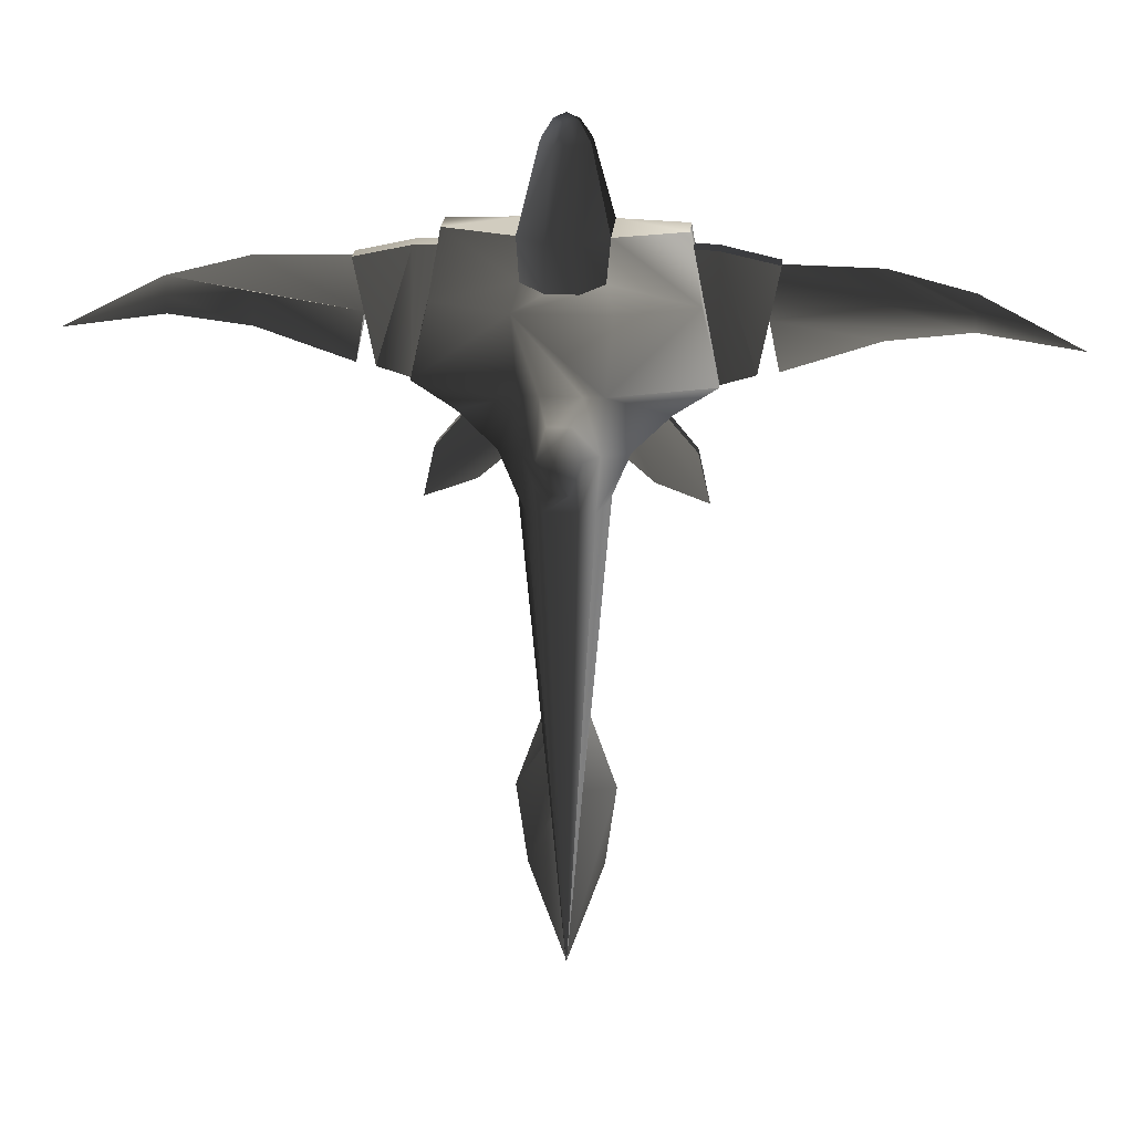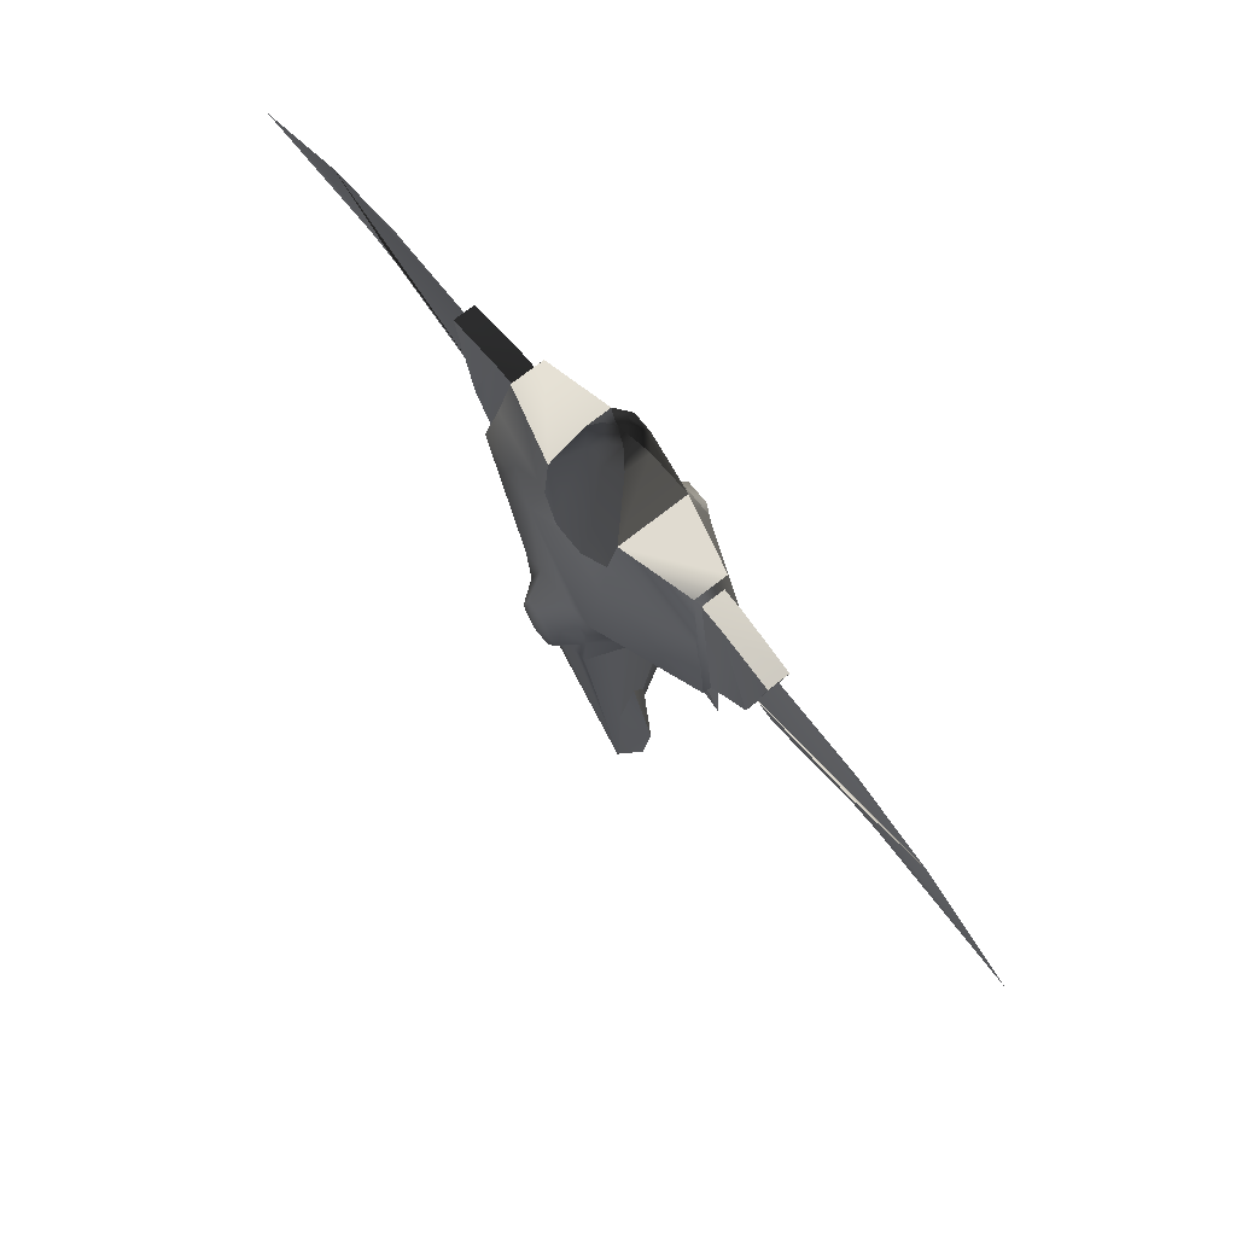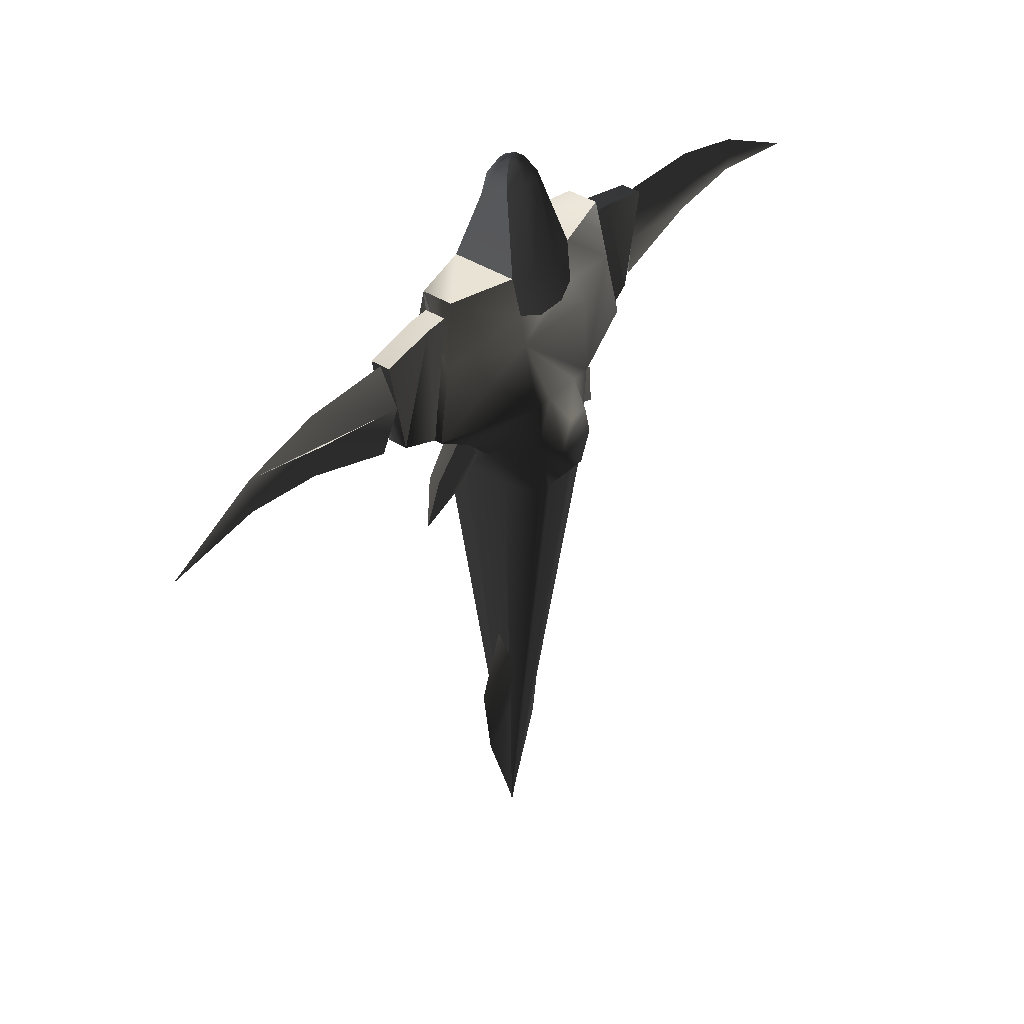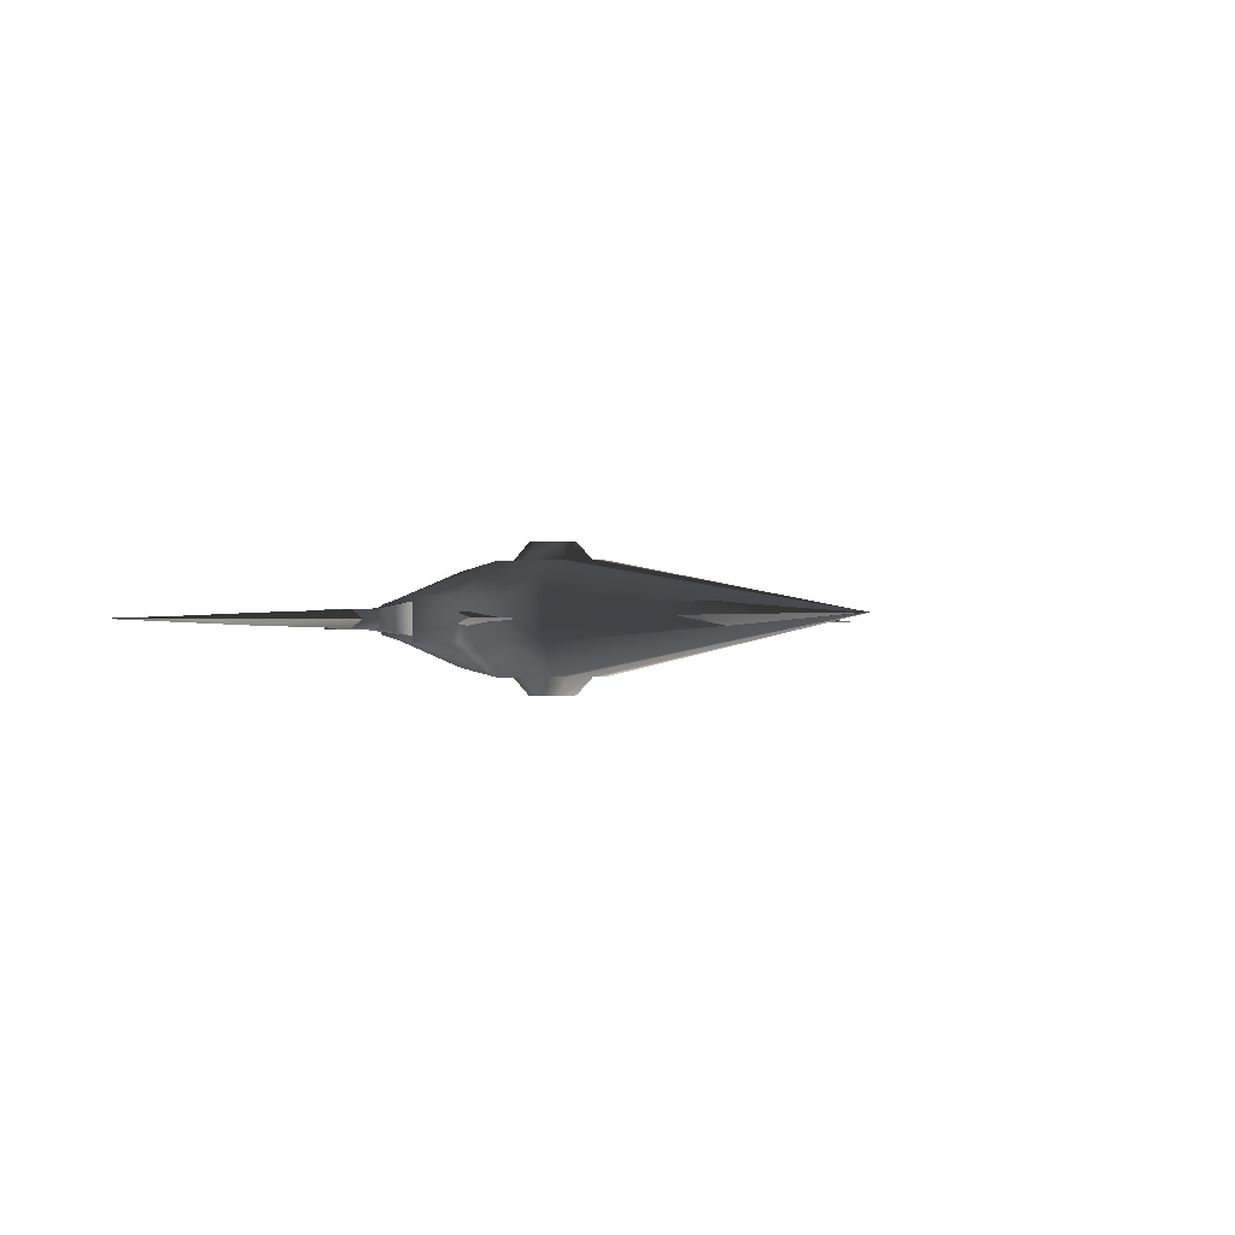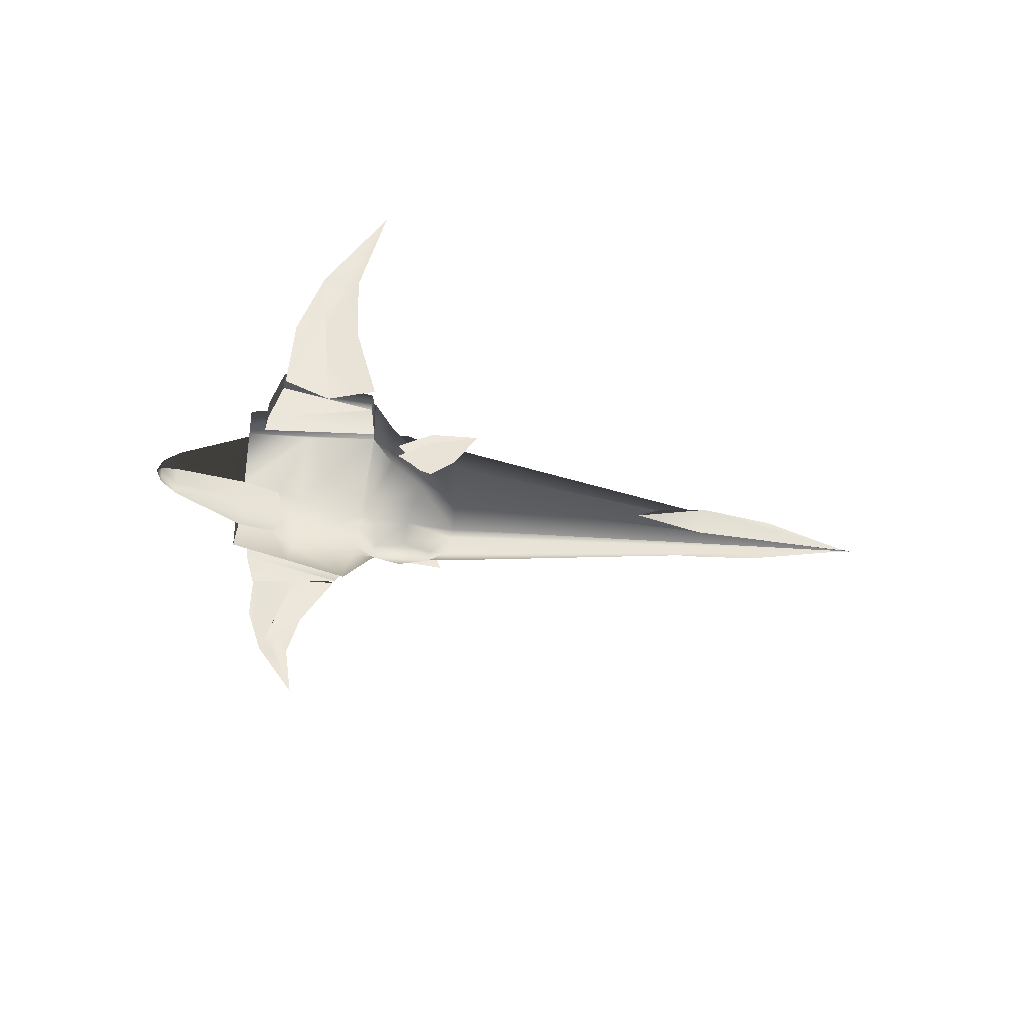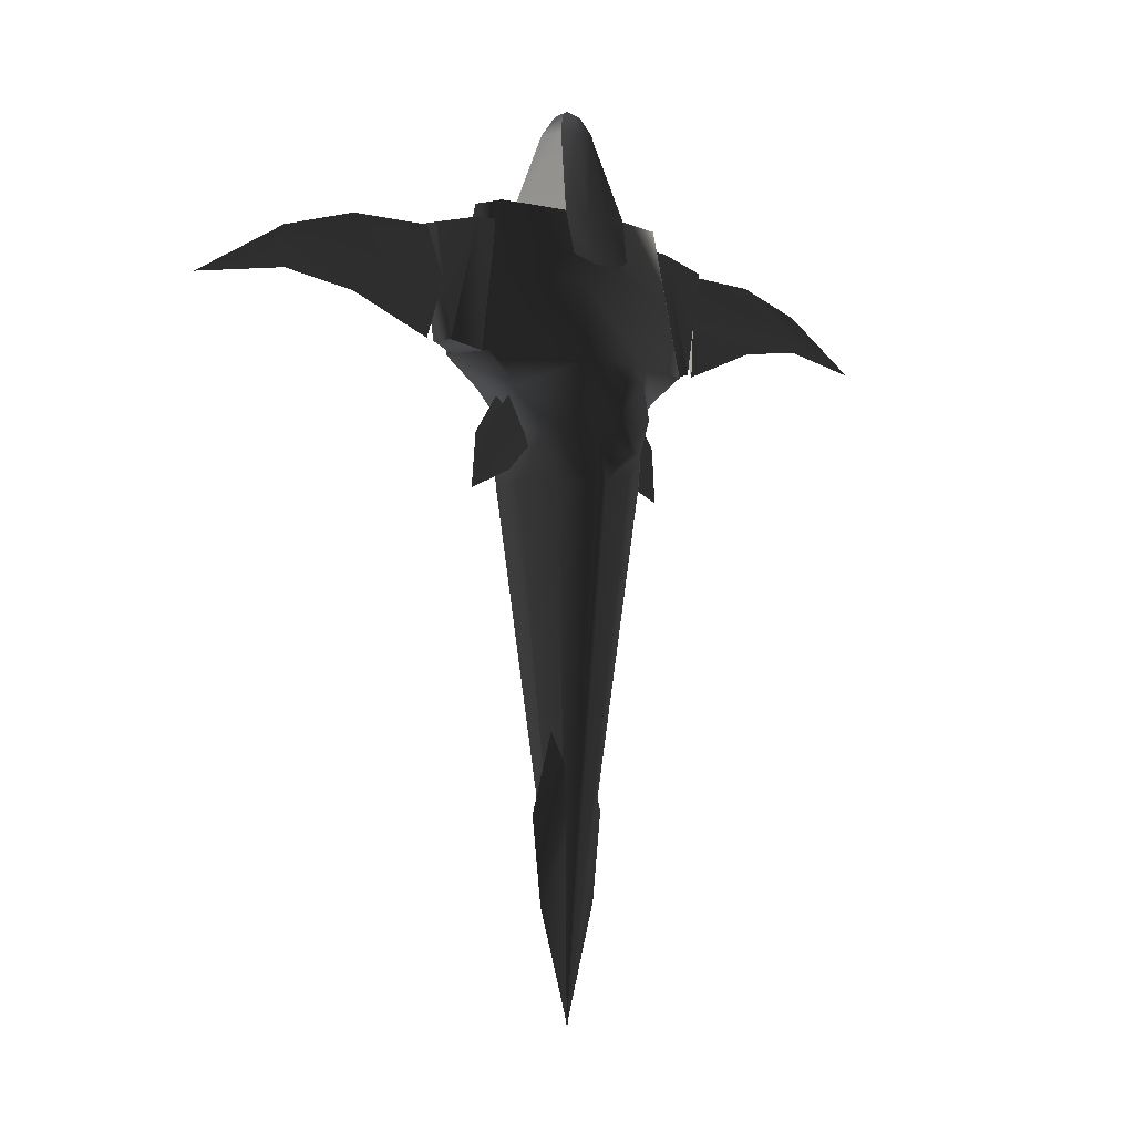
<metadata>
{"format":"obj","ext":"obj","renderer":"f3d","projection":"perspective","resolution":1024,"background":"white","views":[{"elev":22.3,"azim":-175.4,"up":"+Z"},{"elev":71.4,"azim":51.5,"up":"+Z"},{"elev":39.7,"azim":128.5,"up":"+Z"},{"elev":-0.7,"azim":149.7,"up":"+Y"},{"elev":-36.8,"azim":78.9,"up":"+Y"},{"elev":-2.7,"azim":130.0,"up":"+Z"}]}
</metadata>
<code>
v  0.1524 0.5839 0.7632
v  -0.1524 0.5839 0.7632
v  -0.08991 0.7707 0.9899
v  0.08991 0.7707 0.9899
v  0.2012 0.7801 1.303
v  -0.2012 0.7801 1.303
v  -0.341 0.591 1.294
v  -0.1113 0.7895 1.616
v  0.1886 0.5981 1.824
v  0.341 0.591 1.294
v  0.1113 0.7895 1.616
v  -0.1886 0.5981 1.824
v  -0.341 -0.591 1.294
v  -0.1524 -0.5839 0.7632
v  -0.08991 -0.7707 0.9899
v  -0.2012 -0.7801 1.303
v  0.08991 -0.7707 0.9899
v  0.2012 -0.7801 1.303
v  0.1113 -0.7895 1.616
v  -0.1113 -0.7895 1.616
v  0.1524 -0.5839 0.7632
v  0.341 -0.591 1.294
v  0.1886 -0.5981 1.824
v  -0.1886 -0.5981 1.824
v  0.00016 -3.8e-05 -4.102
v  -0.3048 0.5839 0.7632
v  -0.586 0.2132 1.194
v  -0.4037 0.2418 0.7632
v  -0.3772 0.5981 1.824
v  -0.9422 0.2396 1.559
v  -1.34 0.2478 1.824
v  -1.179 0.209 2.523
v  -0.4389 0.5046 2.523
v  0.4389 0.5046 2.523
v  0.3772 0.5981 1.824
v  0.9422 0.2396 1.559
v  0.586 0.2132 1.194
v  1.34 0.2478 1.824
v  0.3048 0.5839 0.7632
v  0.4037 0.2418 0.7632
v  1.179 0.209 2.523
v  0.3692 0.3936 2.764
v  1.061 0.1551 3.17
v  0.4027 0.3257 3.15
v  0.1476 0.4615 2.687
v  -0.1476 0.4615 2.687
v  -0.3692 0.3936 2.764
v  -1.061 0.1551 3.17
v  -0.4027 0.3257 3.15
v  0.4037 -0.2418 0.7632
v  0.586 -0.2132 1.194
v  0.3048 -0.5839 0.7632
v  0.9422 -0.2396 1.559
v  0.3772 -0.5981 1.824
v  1.34 -0.2478 1.824
v  0.4389 -0.5046 2.523
v  -0.4389 -0.5046 2.523
v  -0.3772 -0.5981 1.824
v  -0.586 -0.2132 1.194
v  -0.3048 -0.5839 0.7632
v  -0.9422 -0.2396 1.559
v  -1.34 -0.2478 1.824
v  -0.4037 -0.2418 0.7632
v  -1.179 -0.209 2.523
v  -0.3692 -0.3936 2.764
v  -1.061 -0.1551 3.17
v  -0.1476 -0.4615 2.687
v  0.1476 -0.4615 2.687
v  -0.4027 -0.3257 3.15
v  0.3692 -0.3936 2.764
v  1.179 -0.209 2.523
v  1.061 -0.1551 3.17
v  0.4027 -0.3257 3.15
v  -1e-06 0.2215 -1.369
v  0.1911 0 -1.369
v  0.4719 0 -2.18
v  0.3626 0 -2.992
v  -1e-06 0 -4.055
v  -1e-06 0.1477 -2.18
v  -1e-06 -0.1477 -2.18
v  -1e-06 -0.2215 -1.369
v  -0.4719 0 -2.18
v  -0.1911 0 -1.369
v  -0.3626 0 -2.992
v  0.7862 0 0.8465
v  0.3507 0 1.226
v  -0.0002502 0 1.711
v  1.277 0 0.6607
v  -0.7107 0 2.042
v  0.2209 0.05614 1.93
v  0.7604 0.07939 1.635
v  1.164 0.05614 1.154
v  0.2209 -0.05614 1.93
v  1.164 -0.05614 1.154
v  0.7604 -0.07939 1.635
v  -1.277 0 0.6607
v  -1.164 0.05614 1.154
v  -0.7604 0.07939 1.635
v  -0.2209 0.05614 1.93
v  -0.7862 0 0.8465
v  -0.7604 -0.07939 1.635
v  -1.164 -0.05614 1.154
v  0.7107 0 2.042
v  0.0002495 0 1.711
v  -0.3507 0 1.226
v  -0.2209 -0.05614 1.93
v  0.04755 0.1083 4.077
v  -0.04755 0.1083 4.077
v  0 0 4.141
v  0.09041 0.2152 3.906
v  -0.09041 0.2152 3.906
v  0.4027 0.3257 3.15
v  0.2183 0.1149 3.906
v  0.1636 0.3777 3.102
v  0.1148 0.04487 4.077
v  0.1476 0.4615 2.687
v  -0.1476 0.4615 2.687
v  -0.1636 0.3777 3.102
v  0.3692 0.3936 2.764
v  -0.3692 0.3936 2.764
v  -0.2183 0.1149 3.906
v  -0.1148 0.04487 4.077
v  -0.09041 -0.2152 3.906
v  0.09041 -0.2152 3.906
v  0.04755 -0.1083 4.077
v  -0.04755 -0.1083 4.077
v  0.1148 -0.04487 4.077
v  0.2183 -0.1149 3.906
v  0.1636 -0.3777 3.102
v  0.3692 -0.3936 2.764
v  -0.1636 -0.3777 3.102
v  -0.1476 -0.4615 2.687
v  -0.3692 -0.3936 2.764
v  -0.2183 -0.1149 3.906
v  -0.1148 -0.04487 4.077
v  -1.657 -0.1008 1.896
v  -1.657 0.1008 1.896
v  -1.332 0.1763 1.822
v  -1.332 -0.1763 1.822
v  -1.313 -0.1052 2.993
v  -0.7001 -0.1097 3.027
v  -0.7001 0.1097 3.027
v  -1.313 0.1052 2.993
v  -1.841 -0.1008 2.876
v  -1.841 0.1008 2.876
v  -1.649 0.001097 2.868
v  -1.749 -0.09721 2.39
v  -1.848 -0.001138 1.897
v  -1.749 0.09722 2.389
v  -3.507 0.004832 2.297
v  -4.465 0.007187 2.151
v  -3.508 0.03774 2.47
v  -2.744 0.06812 2.536
v  -3.509 0.005841 2.643
v  -2.725 0.004156 2.846
v  -3.508 -0.02707 2.47
v  -2.744 -0.0615 2.536
v  -2.738 0.002325 2.202
v  1.332 -0.1763 1.822
v  1.332 0.1763 1.822
v  1.657 0.1008 1.896
v  1.657 -0.1008 1.896
v  1.313 0.1052 2.993
v  0.7001 0.1097 3.027
v  0.7001 -0.1097 3.027
v  1.313 -0.1052 2.993
v  1.841 0.1008 2.876
v  1.841 -0.1008 2.876
v  1.749 0.09722 2.389
v  1.847 0.0008687 1.896
v  1.748 -0.09721 2.389
v  1.648 -0.0008146 2.867
v  2.737 -0.005083 2.2
v  2.744 0.05872 2.534
v  3.507 0.02215 2.467
v  4.464 -0.01477 2.147
v  3.506 -0.009742 2.294
v  3.508 -0.01076 2.64
v  2.743 -0.0709 2.534
v  3.507 -0.04265 2.467
v  2.725 -0.006884 2.844
g frm-fuselg1
f 1 2 3
f 1 3 4
f 5 4 3
f 5 3 6
f 2 6 3
f 2 7 6
f 5 6 8
f 7 8 6
f 9 10 5
f 9 5 11
f 10 4 5
f 5 8 11
f 10 1 4
f 12 11 8
f 7 12 8
f 12 9 11
f 13 14 15
f 13 15 16
f 14 17 15
f 15 17 18
f 15 18 19
f 15 19 20
f 15 20 16
f 14 21 17
f 21 18 17
f 22 19 18
f 21 22 18
f 22 23 19
f 23 20 19
f 24 16 20
f 23 24 20
f 24 13 16
f 25 26 2
f 25 2 1
f 2 26 7
f 27 26 28
f 7 26 27
f 7 27 29
f 7 29 12
f 29 27 30
f 29 30 31
f 29 31 32
f 29 32 33
f 34 12 29
f 34 29 33
f 34 9 12
f 34 35 9
f 9 35 10
f 36 37 35
f 36 35 38
f 37 10 35
f 38 35 34
f 10 39 1
f 37 39 10
f 37 40 39
f 25 1 39
f 38 34 41
f 42 43 41
f 41 34 42
f 42 44 43
f 45 42 34
f 34 33 46
f 34 46 45
f 46 33 47
f 47 33 32
f 32 48 49
f 32 49 47
f 50 51 52
f 25 52 21
f 51 22 52
f 21 52 22
f 51 53 54
f 51 54 22
f 22 54 23
f 55 56 54
f 53 55 54
f 57 23 54
f 57 54 56
f 57 24 23
f 24 58 13
f 57 58 24
f 13 58 59
f 13 59 60
f 13 60 14
f 61 59 58
f 61 58 62
f 62 58 57
f 59 63 60
f 25 14 60
f 25 21 14
f 62 57 64
f 65 66 64
f 64 57 65
f 65 57 67
f 68 67 57
f 68 57 56
f 65 69 66
f 68 56 70
f 70 56 71
f 55 71 56
f 71 72 73
f 71 73 70
f 63 25 60
f 25 28 26
f 50 52 25
f 39 40 25
f 25 63 28
f 25 40 50
f 69 49 48
f 69 48 66
f 43 44 73
f 43 73 72
f 50 40 37
f 37 53 51
f 37 51 50
f 37 36 53
f 36 55 53
f 36 38 55
f 59 27 28
f 59 28 63
f 30 27 59
f 30 59 61
f 30 61 62
f 30 62 31
f 72 71 55
f 72 55 38
f 72 38 41
f 72 41 43
f 48 64 66
f 48 62 64
f 48 31 62
f 48 32 31
g frm-afinzzz
f 74 75 76
f 74 76 77
f 77 78 79
f 77 79 74
f 76 78 77
f 76 80 78
f 75 80 76
f 75 81 80
f 82 79 78
f 83 74 79
f 83 79 82
f 81 83 82
f 82 78 84
f 84 78 80
f 80 81 82
f 80 82 84
g frm-lstrake
f 85 86 87
f 85 87 88
f 87 89 90
f 87 90 91
f 87 91 92
f 87 92 88
f 93 89 87
f 93 87 86
f 93 85 88
f 93 86 85
f 93 88 94
f 93 94 95
g frm-rstrake
f 96 97 98
f 96 98 99
f 99 100 96
f 101 102 96
f 101 96 100
f 99 103 104
f 99 104 105
f 99 105 100
f 101 103 106
f 101 100 105
f 101 105 104
f 101 104 103
g frm-ffuselg
f 107 108 109
f 110 111 108
f 110 108 107
f 112 110 113
f 112 114 110
f 113 110 107
f 114 111 110
f 113 107 115
f 115 107 109
f 112 116 114
f 114 116 117
f 114 117 118
f 114 118 111
f 112 119 116
f 120 49 118
f 120 118 117
f 118 49 121
f 118 121 111
f 111 121 122
f 111 122 108
f 123 124 125
f 123 125 126
f 124 127 125
f 124 128 127
f 129 124 123
f 129 128 124
f 129 73 128
f 129 130 73
f 129 68 130
f 129 123 131
f 129 131 132
f 129 132 68
f 69 132 131
f 69 131 123
f 69 133 132
f 69 123 134
f 134 123 126
f 134 126 135
f 126 125 109
f 108 122 109
f 125 127 109
f 135 126 109
g frm-ffuselg
f 73 112 113
f 73 113 128
f 128 113 115
f 128 115 127
f 127 115 109
f 49 69 134
f 49 134 121
f 121 134 135
f 121 135 122
f 122 135 109
g frm-rwingzz1
f 136 137 138
f 136 138 139
f 140 141 142
f 140 142 143
f 143 144 140
f 143 145 144
f 145 137 136
f 145 136 144
f 140 144 136
f 140 136 139
f 139 141 140
f 143 142 138
f 138 137 143
f 137 145 143
g frm-rwingzz2
f 146 147 148
f 146 148 149
f 150 151 152
f 150 152 153
f 152 151 154
f 152 154 155
f 152 155 146
f 146 153 152
f 154 151 156
f 157 156 151
f 157 151 150
f 154 156 157
f 154 147 146
f 154 146 155
f 146 149 153
f 150 153 149
f 149 148 158
f 149 158 150
f 157 158 148
f 157 148 147
f 154 157 147
f 157 150 158
g frm-lwingzz1
f 159 160 161
f 159 161 162
f 163 164 165
f 163 165 166
f 166 167 163
f 166 168 167
f 168 162 161
f 168 161 167
f 162 168 166
f 166 165 159
f 159 162 166
f 160 164 163
f 163 167 161
f 163 161 160
g frm-lwingzz2
f 169 170 171
f 169 171 172
f 173 174 175
f 175 176 177
f 175 177 173
f 178 176 175
f 178 175 174
f 170 169 174
f 170 174 173
f 179 170 173
f 179 173 177
f 179 171 170
f 178 179 180
f 179 177 176
f 179 176 180
f 178 180 176
f 178 181 172
f 169 181 178
f 178 172 171
f 169 172 181
f 178 171 179
f 178 174 169

</code>
